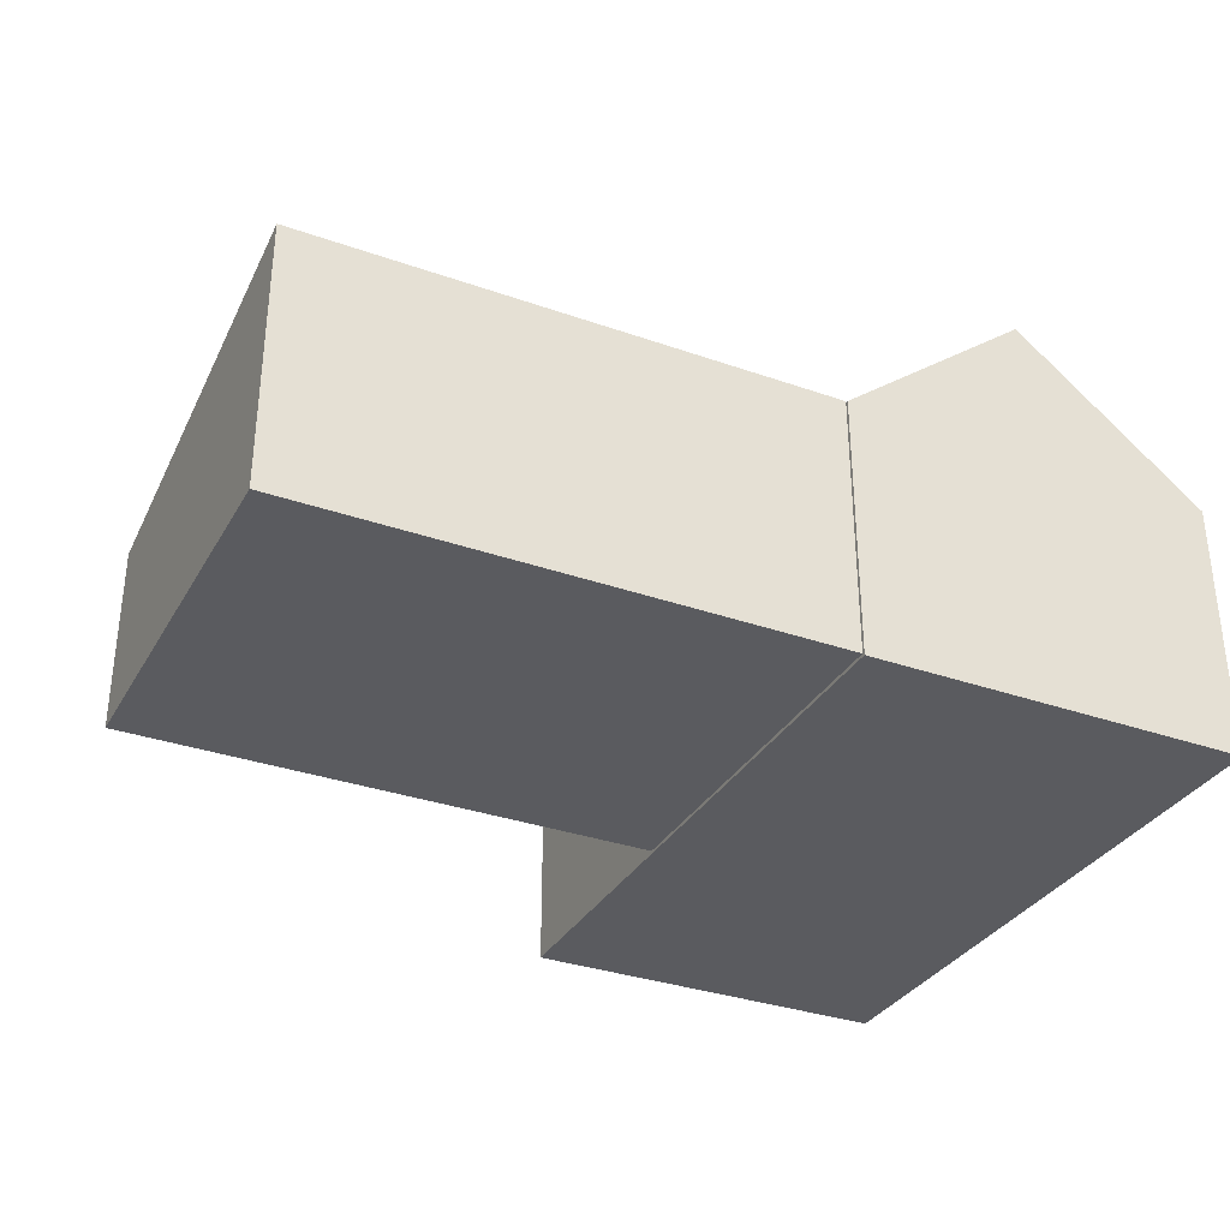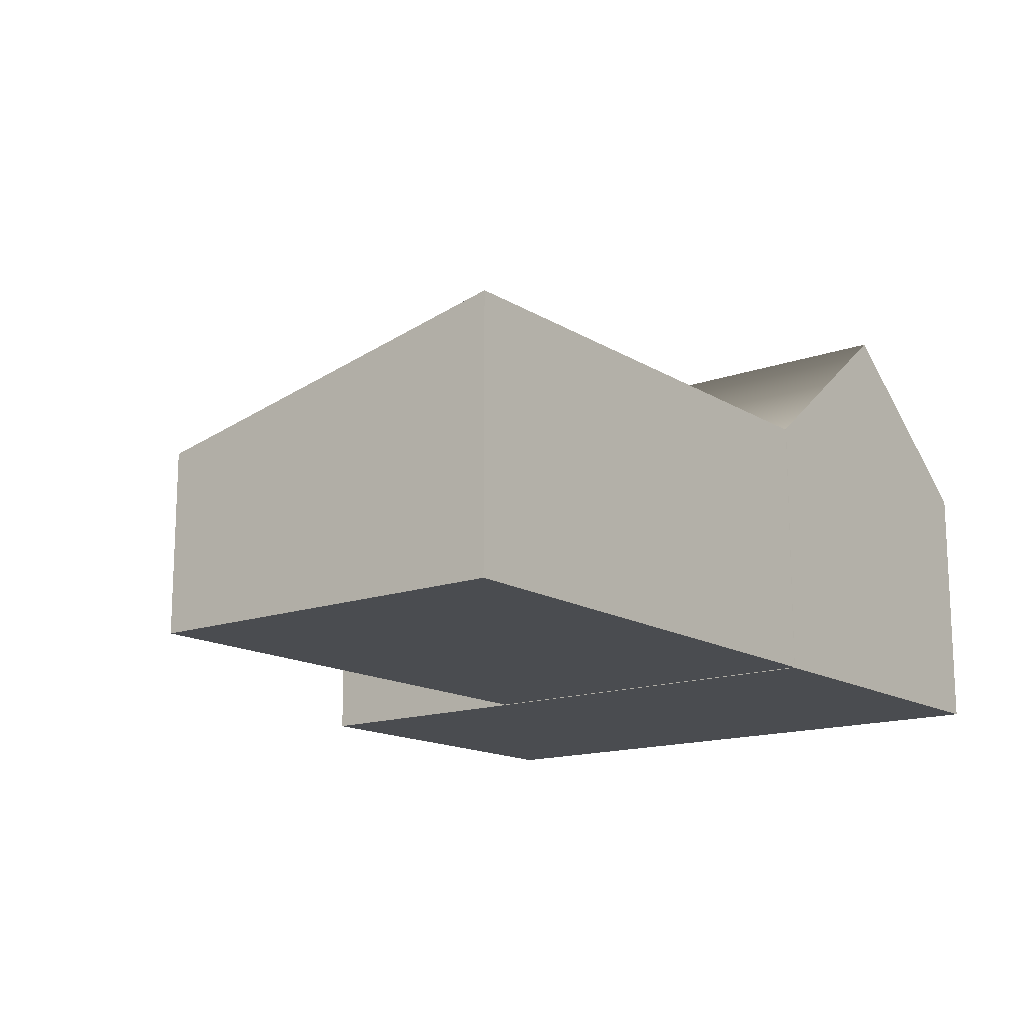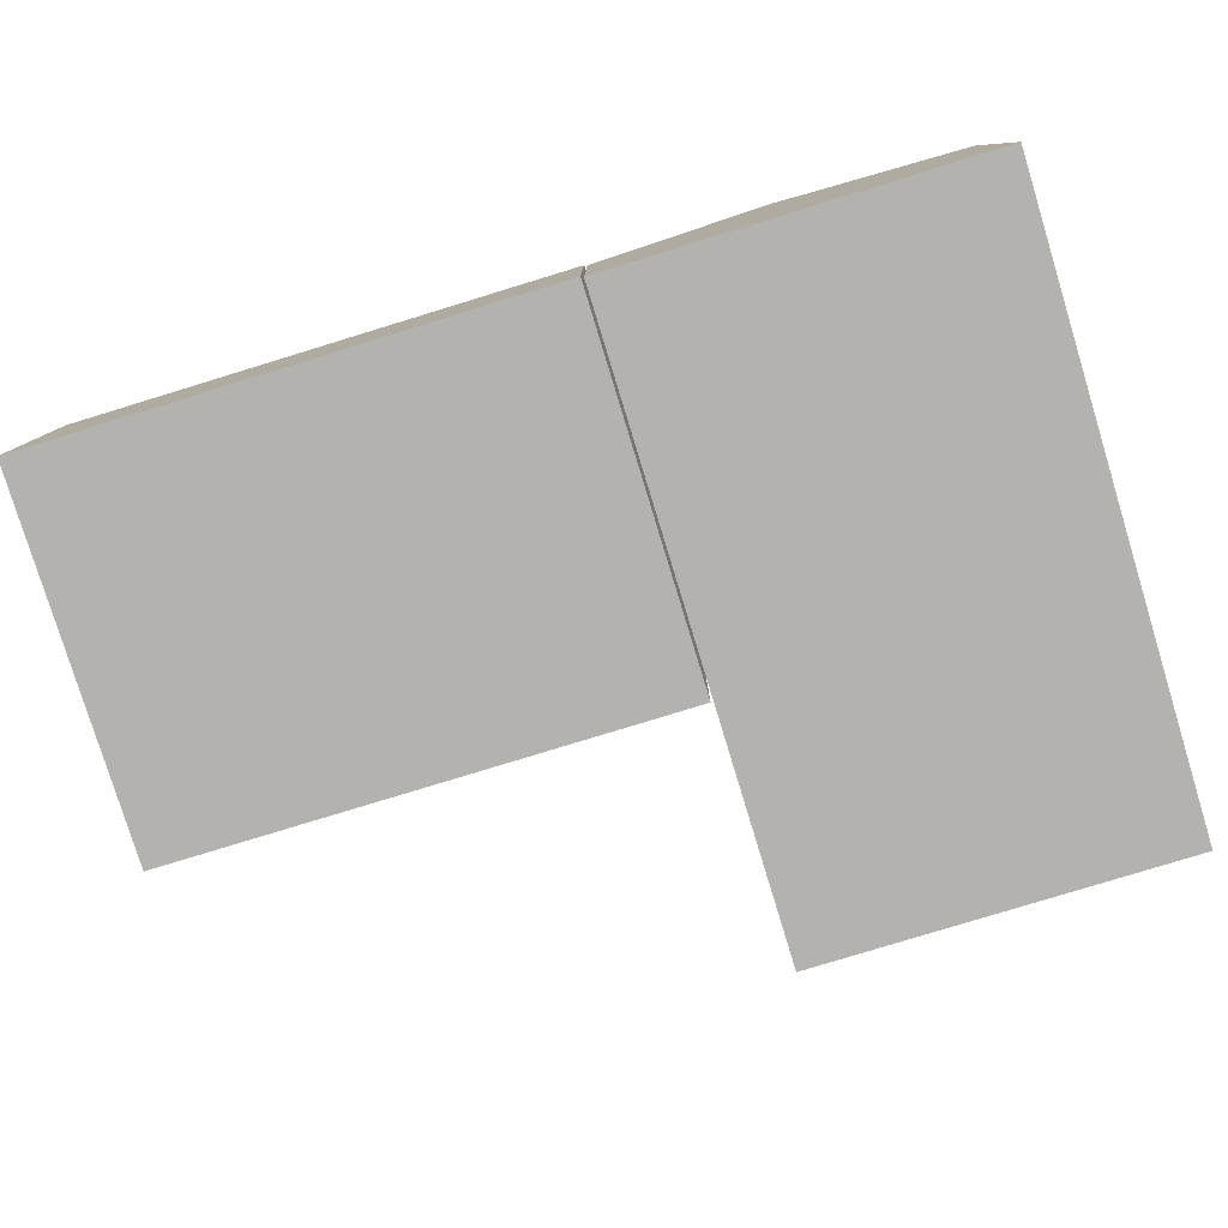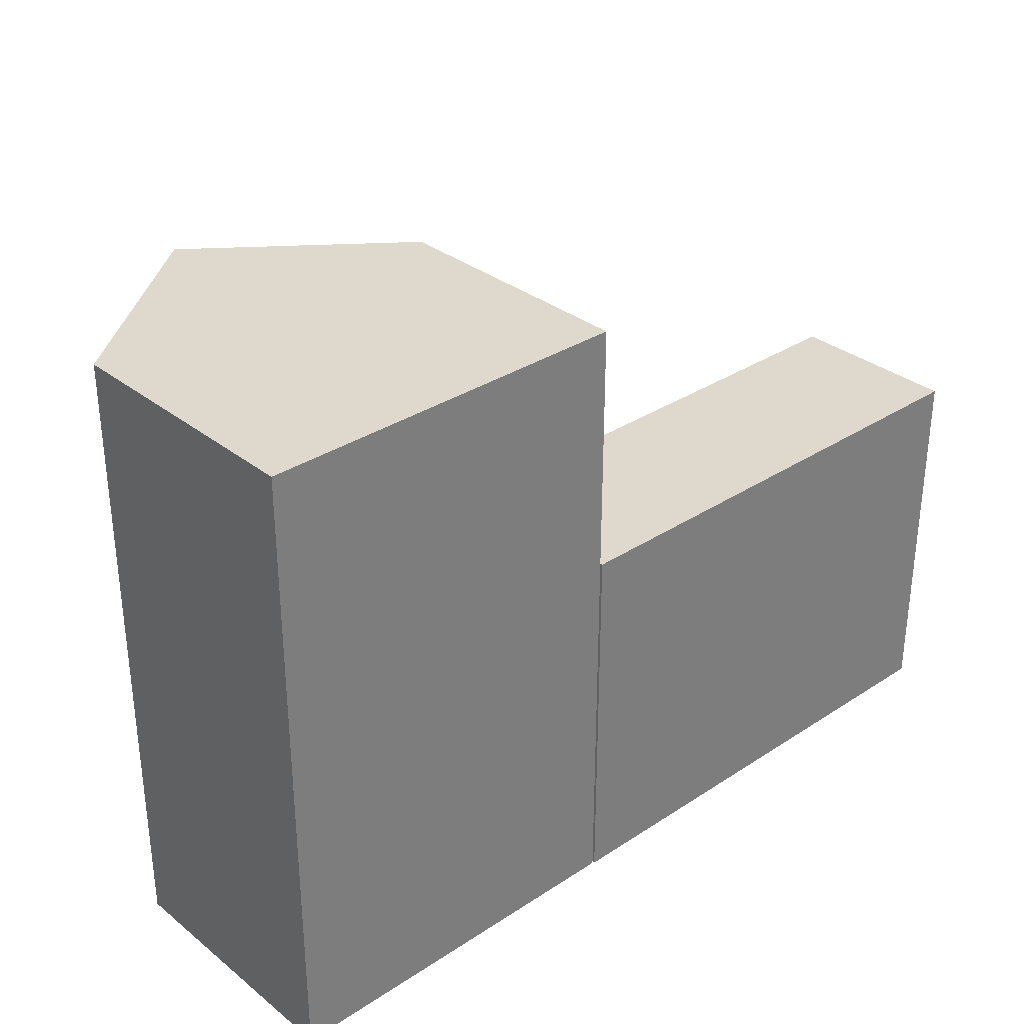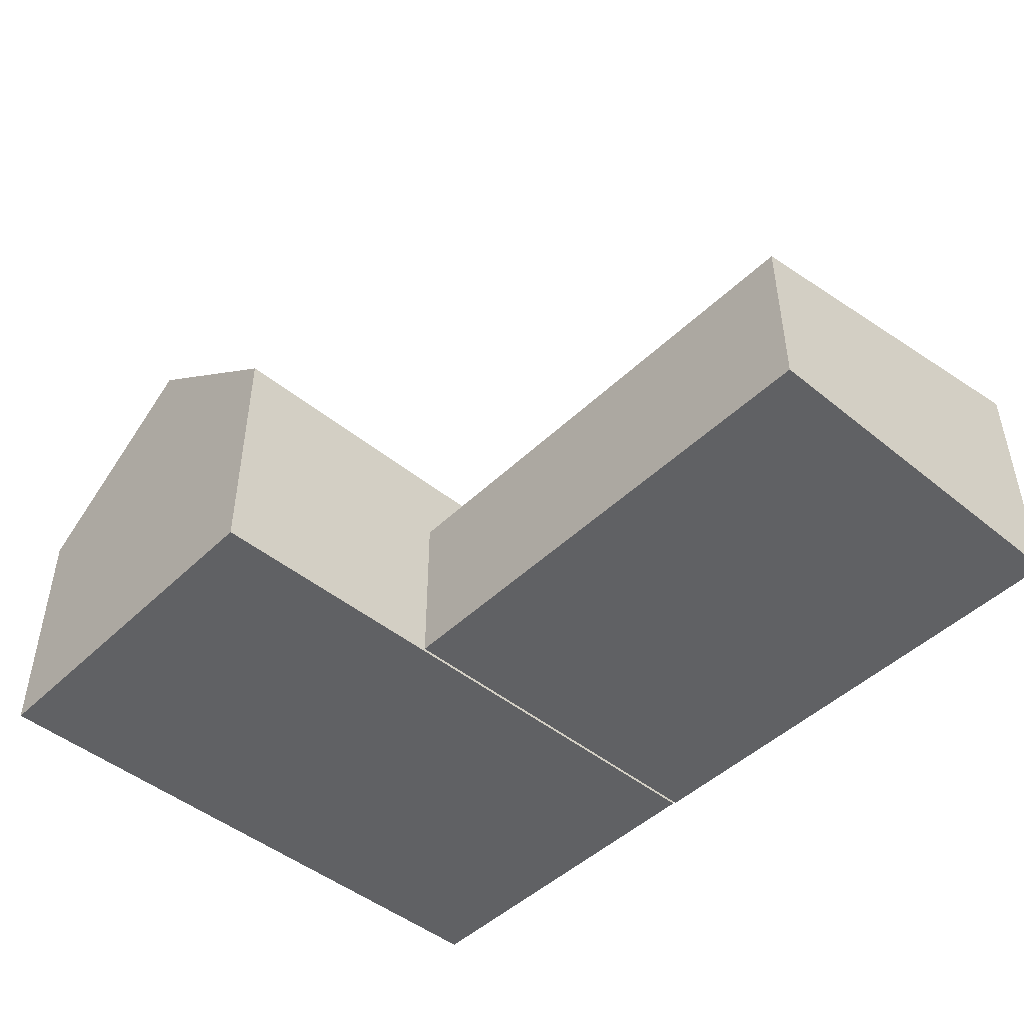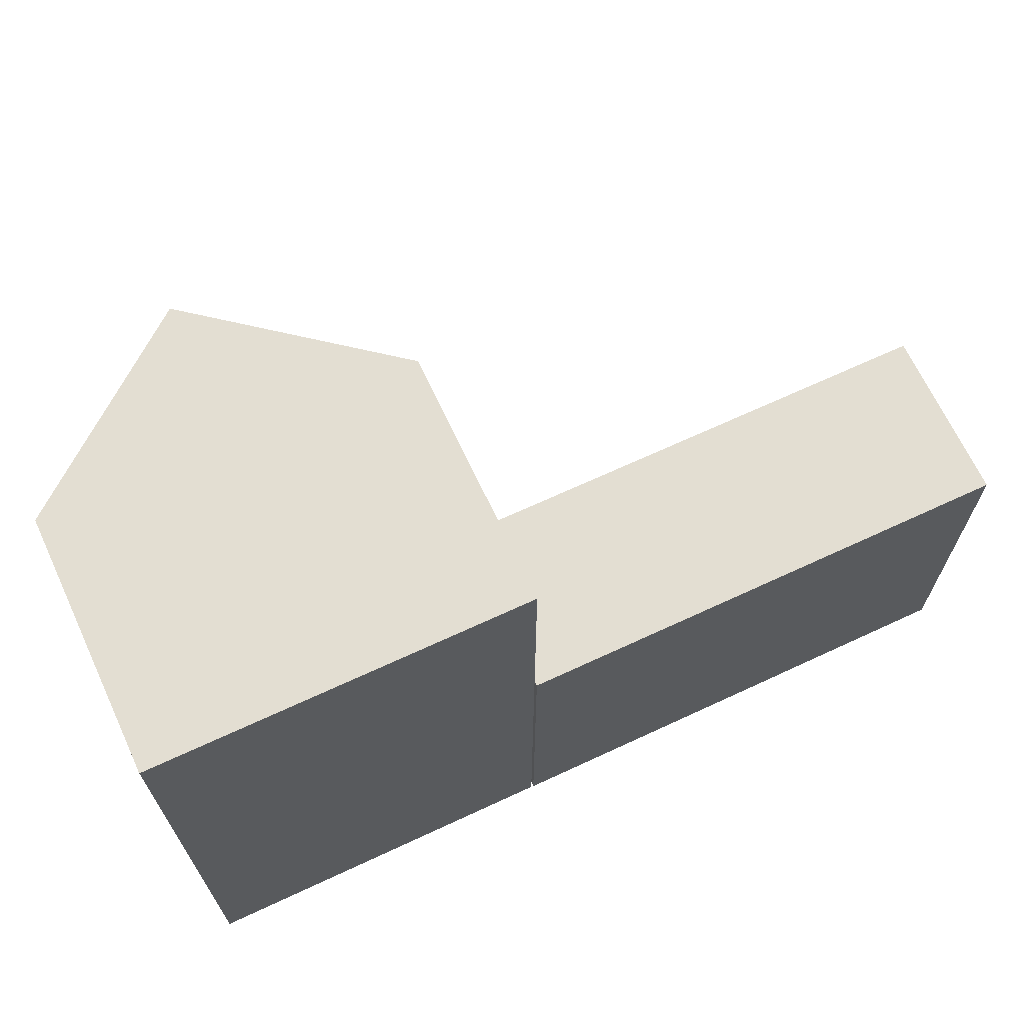
<metadata>
{"format":"obj","ext":"obj","renderer":"f3d","projection":"perspective","resolution":1024,"background":"white","views":[{"elev":-33.1,"azim":154.2,"up":"+Y"},{"elev":-15.0,"azim":127.8,"up":"+Y"},{"elev":-79.7,"azim":-163.0,"up":"+Y"},{"elev":32.1,"azim":-42.4,"up":"+Z"},{"elev":-46.9,"azim":47.3,"up":"+Y"},{"elev":67.5,"azim":-25.0,"up":"+Z"}]}
</metadata>
<code>
v  -3.971 0 -3.937
v  -2.5 0 -3.937
v  -2.5 0 1
v  -3.971 0 1
v  -2.5 3.18 1
v  -2.5 3.18 -3.937
v  -3.971 2.019 -3.937
v  -3.971 2.019 1
v  -1.028 0 1
v  -1.028 0 -3.937
v  -1.028 2.019 -3.937
v  -1.028 2.019 1
v  -1.007 0 -0.983
v  -1.007 0 -3.946
v  3.014 0 -3.946
v  3.014 0 -0.983
v  -1.007 1.387 -0.983
v  3.014 1.387 -0.983
v  3.014 2.003 -3.946
v  -1.007 2.003 -3.946
g Box002
f 1 2 3
f 3 4 1
f 5 6 7
f 7 8 5
f 3 5 8
f 8 4 3
f 9 10 11
f 11 12 9
f 2 6 11
f 11 10 2
f 1 4 8
f 8 7 1
f 10 9 3
f 3 2 10
f 12 11 6
f 6 5 12
f 9 12 5
f 5 3 9
f 1 7 6
f 6 2 1
f 13 14 15
f 15 16 13
f 17 18 19
f 19 20 17
f 13 16 18
f 18 17 13
f 16 15 19
f 19 18 16
f 15 14 20
f 20 19 15
f 14 13 17
f 17 20 14

</code>
